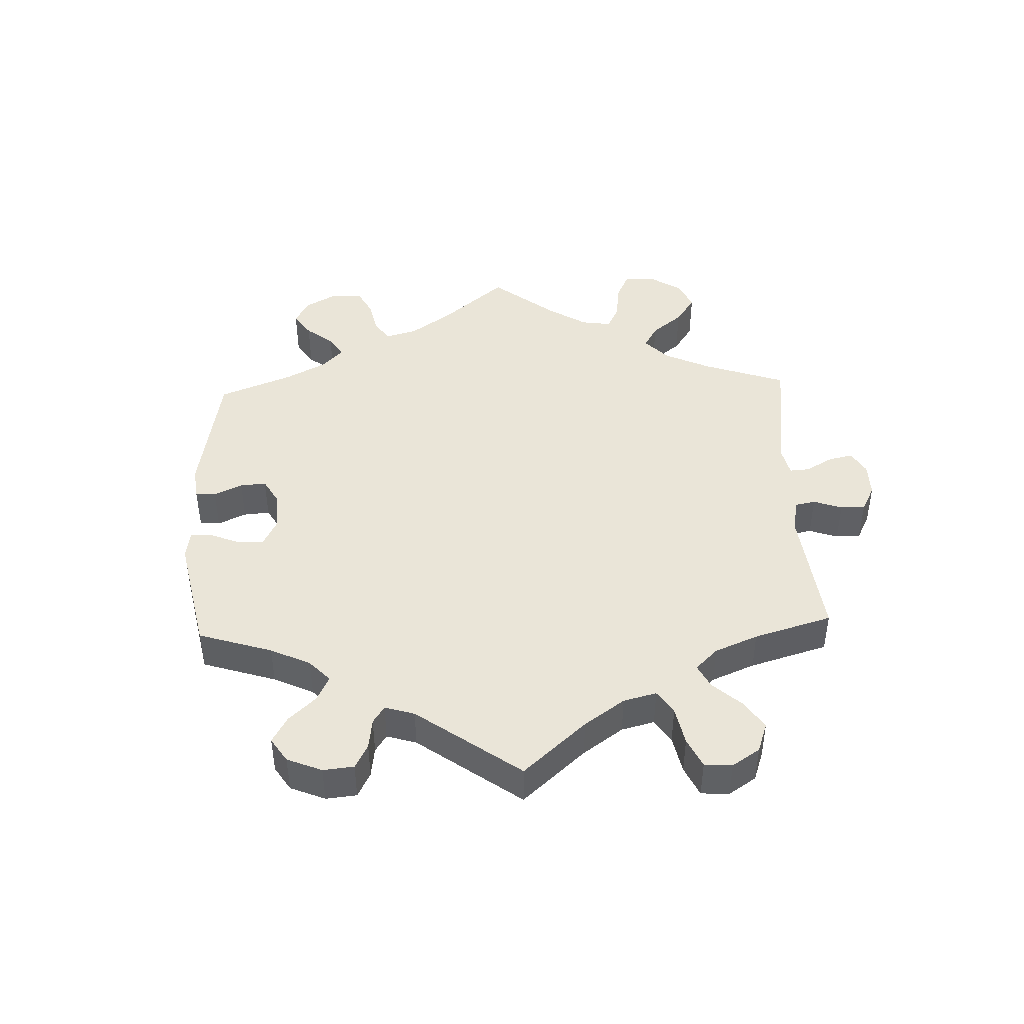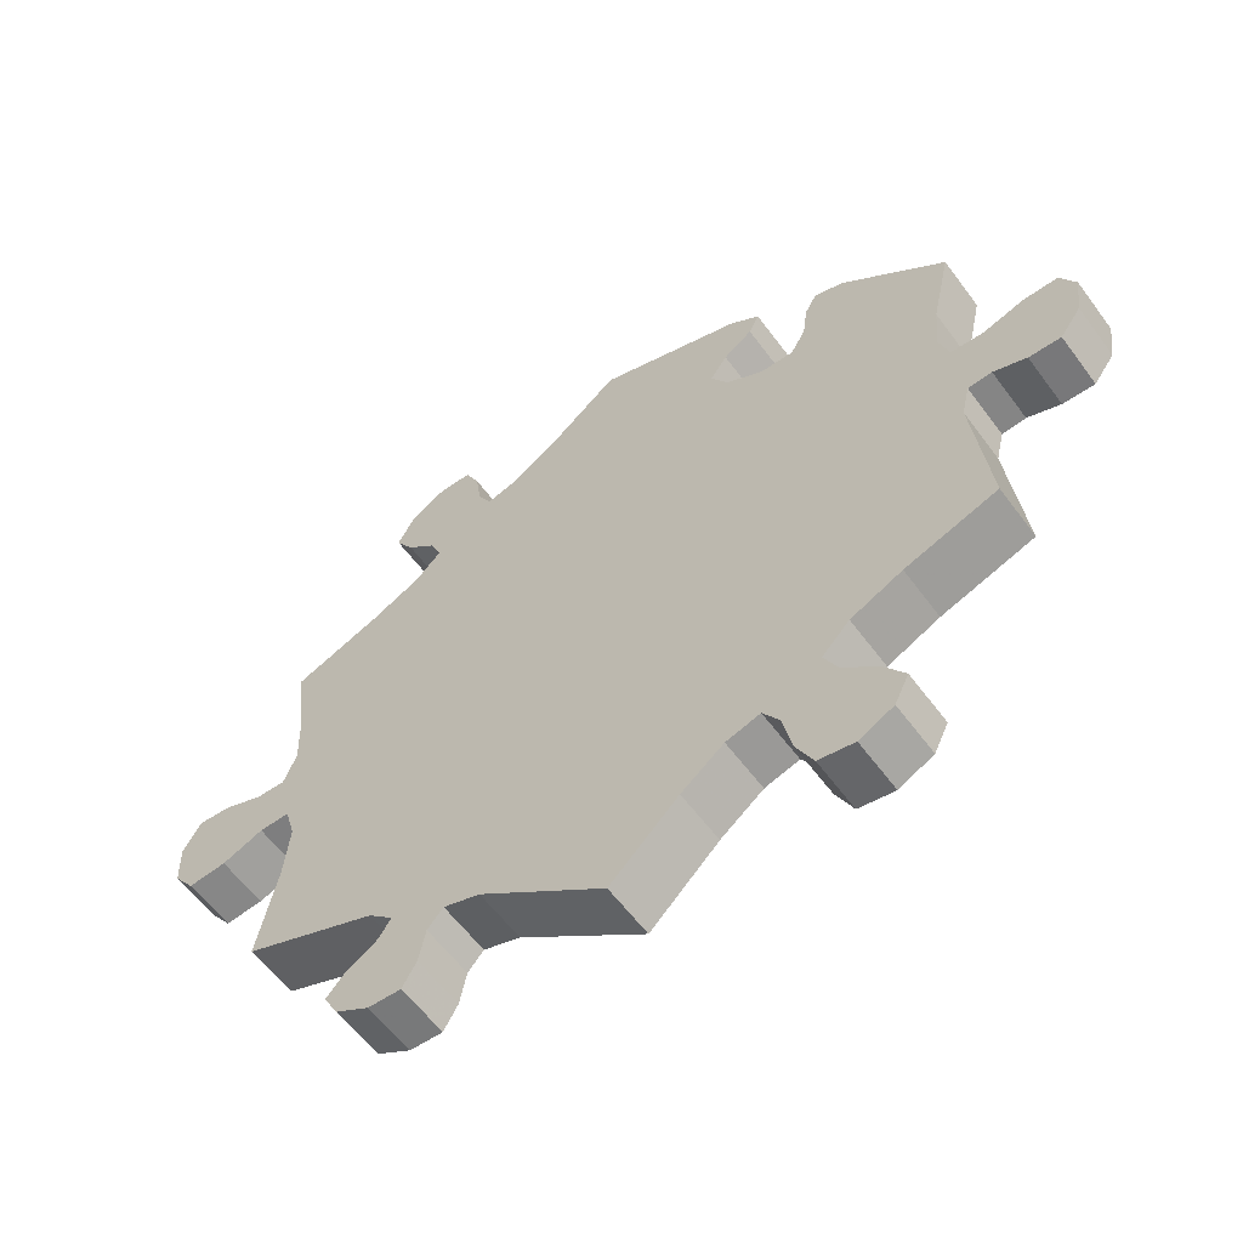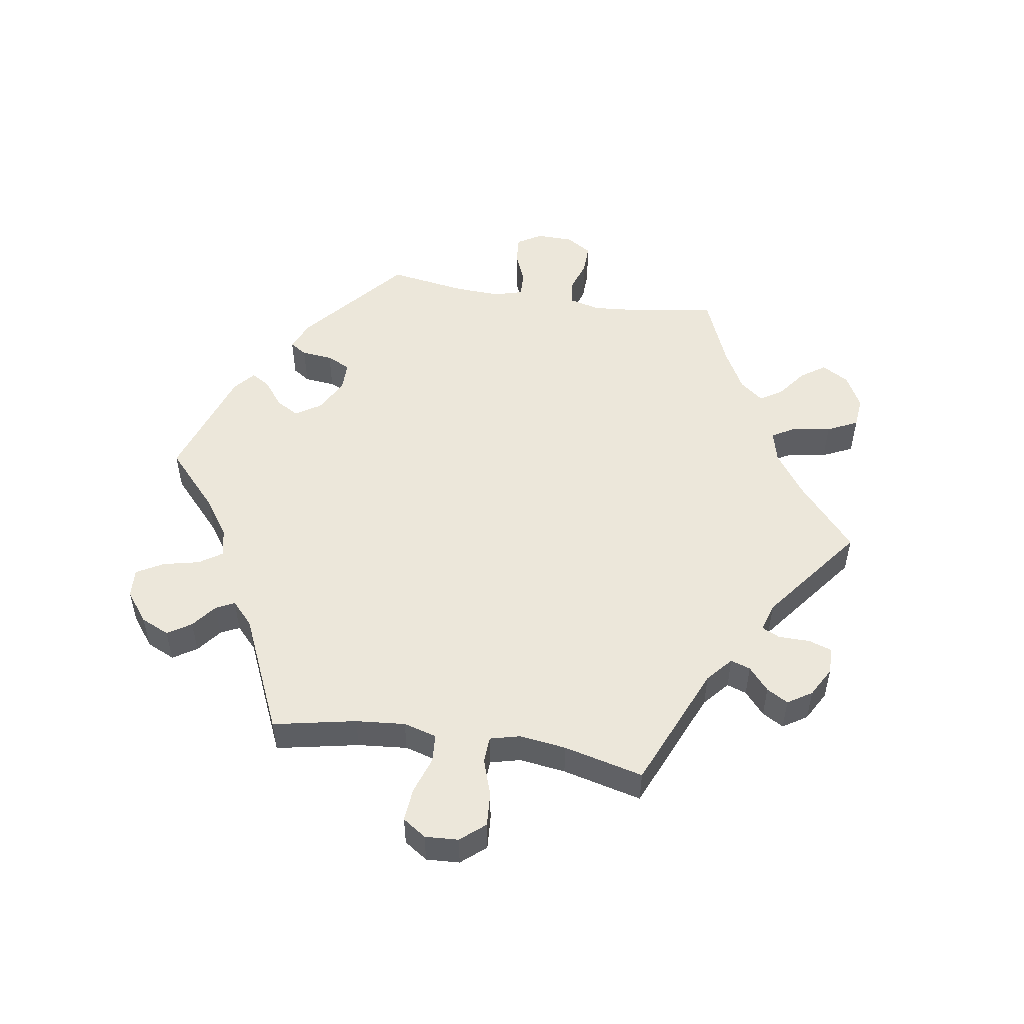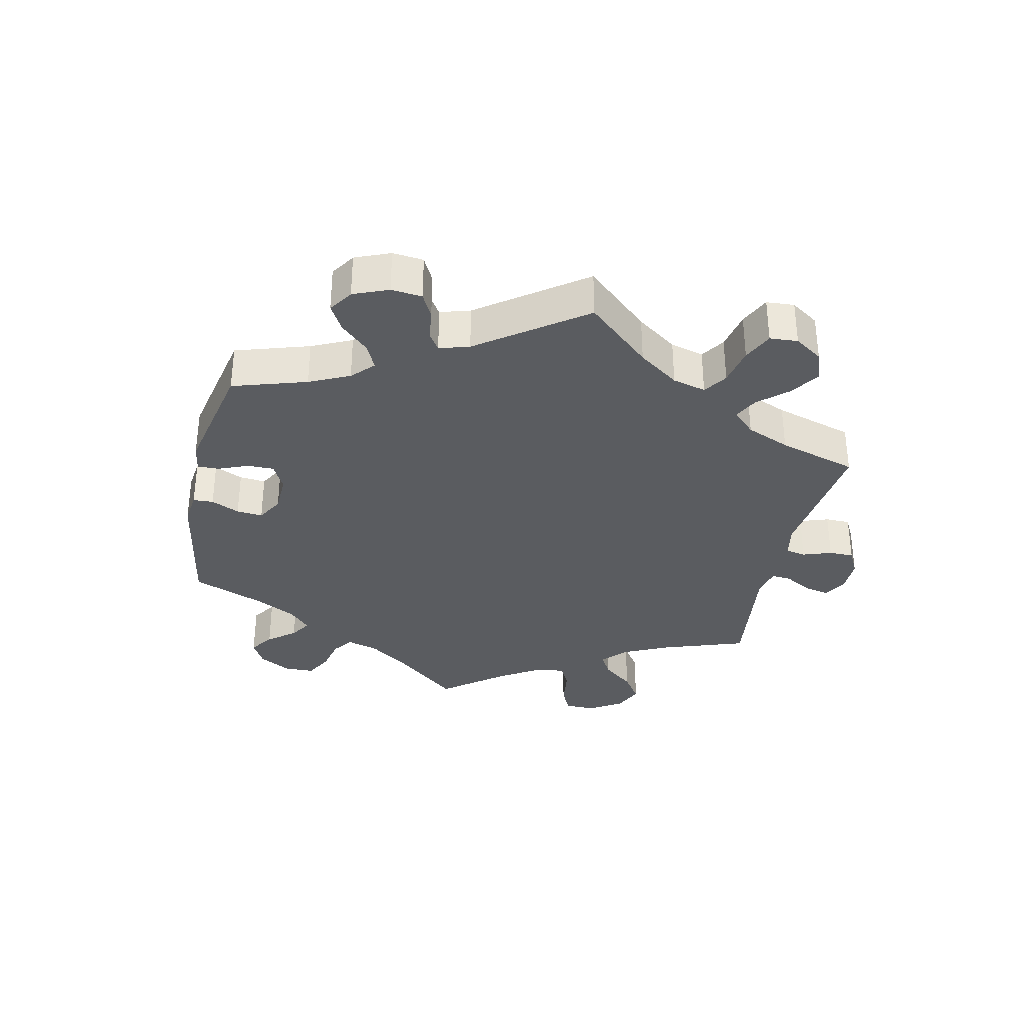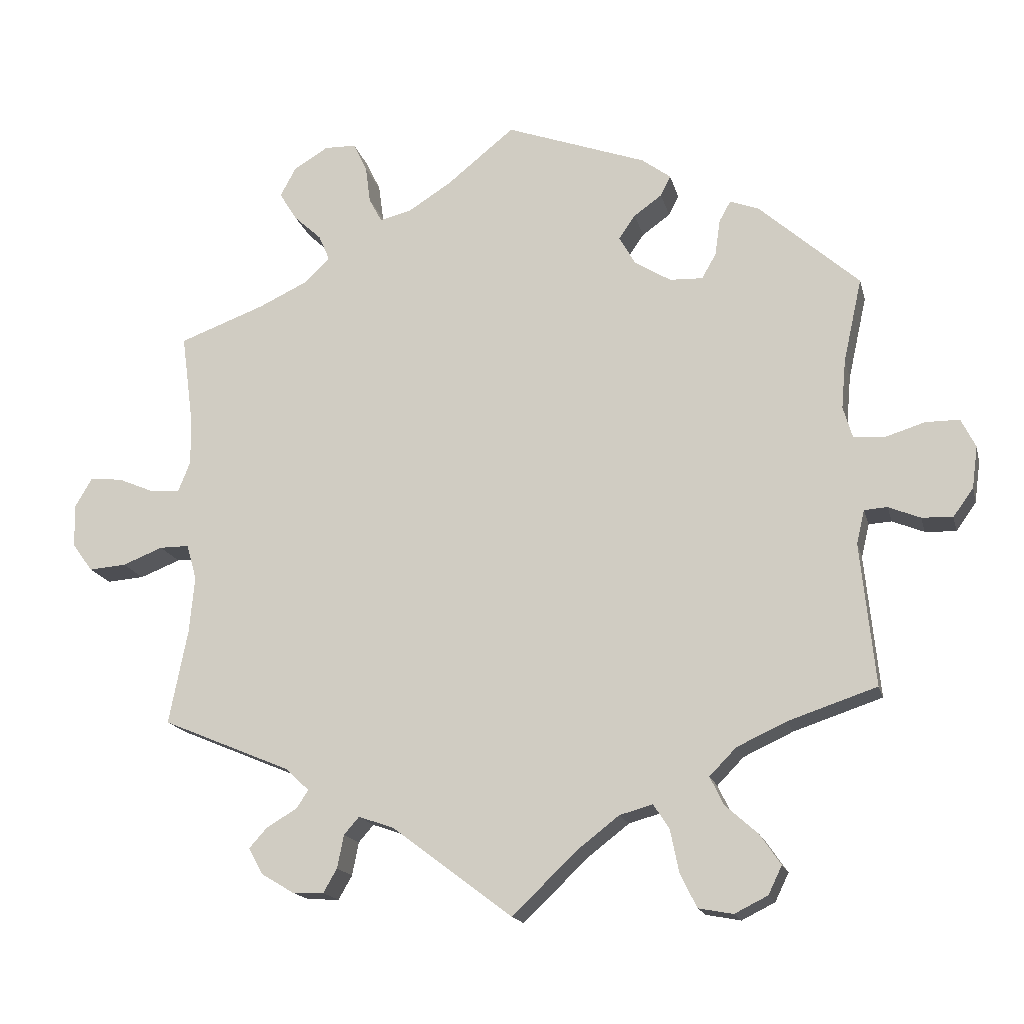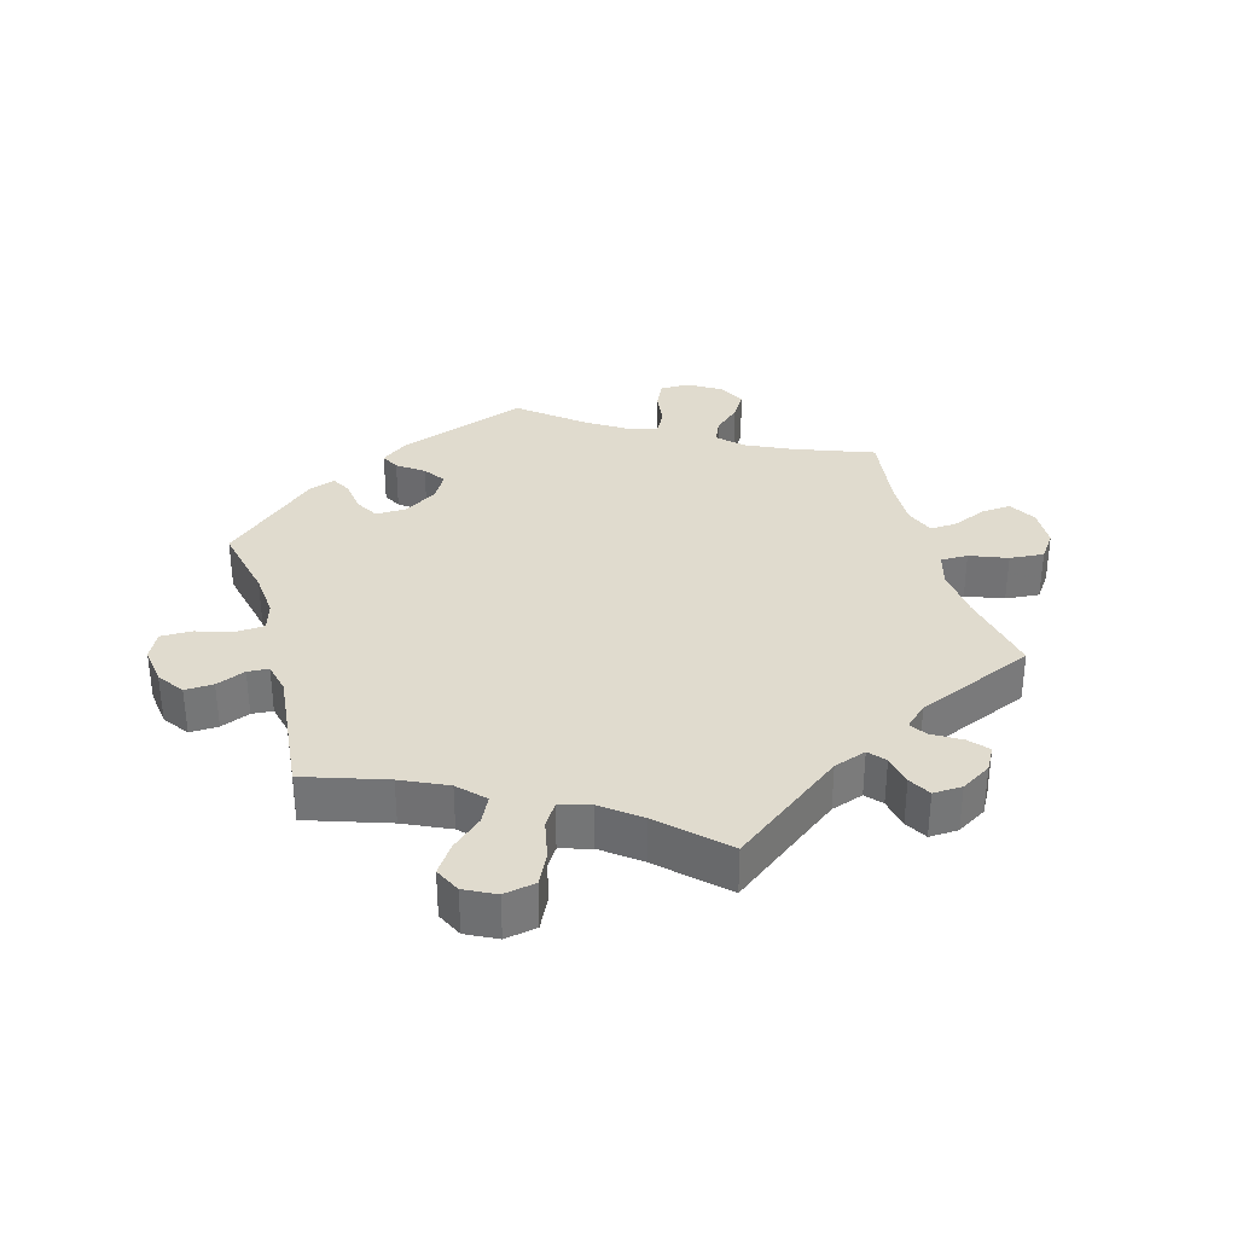
<metadata>
{"format":"obj","ext":"obj","renderer":"f3d","projection":"perspective","resolution":1024,"background":"white","views":[{"elev":44.7,"azim":117.8,"up":"+Y"},{"elev":-59.4,"azim":36.3,"up":"+Z"},{"elev":51.4,"azim":159.1,"up":"+Y"},{"elev":-34.1,"azim":107.6,"up":"+Y"},{"elev":-16.8,"azim":13.4,"up":"+Z"},{"elev":33.6,"azim":164.4,"up":"+Y"}]}
</metadata>
<code>
v 0.475 0.07 0.173
v 0.469 0.07 0.105
v 0.482 0.07 0.061
v 0.525 0.07 0.058
v 0.58 0.07 0.075
v 0.627 0.07 0.075
v 0.647 0.07 0.035
v 0.639 0.07 -0.023
v 0.611 0.07 -0.062
v 0.568 0.07 -0.06
v 0.524 0.07 -0.042
v 0.492 0.07 -0.044
v 0.481 0.07 -0.091
v 0.501 0.07 -0.289
v 0.378 0.07 -0.33
v 0.309 0.07 -0.362
v 0.272 0.07 -0.4
v 0.291 0.07 -0.439
v 0.336 0.07 -0.479
v 0.365 0.07 -0.521
v 0.346 0.07 -0.56
v 0.3 0.07 -0.583
v 0.252 0.07 -0.574
v 0.229 0.07 -0.527
v 0.217 0.07 -0.468
v 0.195 0.07 -0.434
v 0.149 0.07 -0.447
v 0.092 0.07 -0.491
v 0.001 0.07 -0.578
v -0.166 0.07 -0.452
v -0.215 0.07 -0.435
v -0.236 0.07 -0.459
v -0.245 0.07 -0.505
v -0.264 0.07 -0.538
v -0.308 0.07 -0.536
v -0.353 0.07 -0.509
v -0.373 0.07 -0.473
v -0.348 0.07 -0.445
v -0.306 0.07 -0.42
v -0.289 0.07 -0.395
v -0.322 0.07 -0.364
v -0.501 0.07 -0.289
v -0.475 0.07 -0.157
v -0.468 0.07 -0.079
v -0.482 0.07 -0.03
v -0.523 0.07 -0.03
v -0.579 0.07 -0.052
v -0.631 0.07 -0.056
v -0.659 0.07 -0.017
v -0.661 0.07 0.042
v -0.637 0.07 0.083
v -0.592 0.07 0.079
v -0.54 0.07 0.057
v -0.5 0.07 0.055
v -0.483 0.07 0.098
v -0.485 0.07 0.169
v -0.501 0.07 0.289
v -0.382 0.07 0.333
v -0.314 0.07 0.365
v -0.278 0.07 0.4
v -0.293 0.07 0.435
v -0.332 0.07 0.471
v -0.356 0.07 0.51
v -0.334 0.07 0.551
v -0.286 0.07 0.58
v -0.242 0.07 0.579
v -0.223 0.07 0.539
v -0.216 0.07 0.487
v -0.198 0.07 0.453
v -0.154 0.07 0.464
v -0.094 0.07 0.502
v 0 0.07 0.578
v 0.196 0.07 0.507
v 0.236 0.07 0.477
v 0.222 0.07 0.449
v 0.183 0.07 0.421
v 0.16 0.07 0.388
v 0.183 0.07 0.348
v 0.233 0.07 0.317
v 0.279 0.07 0.315
v 0.299 0.07 0.35
v 0.306 0.07 0.4
v 0.322 0.07 0.429
v 0.362 0.07 0.414
v 0.501 0.07 0.29
v 0.475 0 0.173
v 0.469 0 0.105
v 0.482 0 0.061
v 0.525 0 0.058
v 0.58 0 0.075
v 0.627 0 0.075
v 0.647 0 0.035
v 0.639 0 -0.023
v 0.611 0 -0.062
v 0.568 0 -0.06
v 0.524 0 -0.042
v 0.492 0 -0.044
v 0.481 0 -0.091
v 0.501 0 -0.289
v 0.378 0 -0.33
v 0.309 0 -0.362
v 0.272 0 -0.4
v 0.291 0 -0.439
v 0.336 0 -0.479
v 0.365 0 -0.521
v 0.346 0 -0.56
v 0.3 0 -0.583
v 0.252 0 -0.574
v 0.229 0 -0.527
v 0.217 0 -0.468
v 0.195 0 -0.434
v 0.149 0 -0.447
v 0.092 0 -0.491
v 0.001 0 -0.578
v -0.166 0 -0.452
v -0.215 0 -0.435
v -0.236 0 -0.459
v -0.245 0 -0.505
v -0.264 0 -0.538
v -0.308 0 -0.536
v -0.353 0 -0.509
v -0.373 0 -0.473
v -0.348 0 -0.445
v -0.306 0 -0.42
v -0.289 0 -0.395
v -0.322 0 -0.364
v -0.501 0 -0.289
v -0.475 0 -0.157
v -0.468 0 -0.079
v -0.482 0 -0.03
v -0.523 0 -0.03
v -0.579 0 -0.052
v -0.631 0 -0.056
v -0.659 0 -0.017
v -0.661 0 0.042
v -0.637 0 0.083
v -0.592 0 0.079
v -0.54 0 0.057
v -0.5 0 0.055
v -0.483 0 0.098
v -0.485 0 0.169
v -0.501 0 0.289
v -0.382 0 0.333
v -0.314 0 0.365
v -0.278 0 0.4
v -0.293 0 0.435
v -0.332 0 0.471
v -0.356 0 0.51
v -0.334 0 0.551
v -0.286 0 0.58
v -0.242 0 0.579
v -0.223 0 0.539
v -0.216 0 0.487
v -0.198 0 0.453
v -0.154 0 0.464
v -0.094 0 0.502
v 0 0 0.578
v 0.196 0 0.507
v 0.236 0 0.477
v 0.222 0 0.449
v 0.183 0 0.421
v 0.16 0 0.388
v 0.183 0 0.348
v 0.233 0 0.317
v 0.279 0 0.315
v 0.299 0 0.35
v 0.306 0 0.4
v 0.322 0 0.429
v 0.362 0 0.414
v 0.501 0 0.29
f 84 85 1
f 81 82 83 84
f 80 81 84 1
f 79 80 1 2
f 78 79 2 3
f 73 74 75 76
f 71 72 73 76
f 70 71 76 77
f 69 70 77 78
f 65 66 67 68
f 65 68 69
f 64 65 69
f 61 62 63 64
f 60 61 64 69
f 59 60 69 78
f 56 57 58
f 55 56 58 59
f 54 55 59 78
f 50 51 52 53
f 50 53 54
f 49 50 54
f 46 47 48 49
f 45 46 49 54
f 44 45 54 78
f 41 42 43
f 40 41 43 44
f 36 37 38 39
f 36 39 40
f 35 36 40
f 32 33 34 35
f 31 32 35 40
f 30 31 40 44
f 28 29 30 44
f 22 23 24 25
f 22 25 26
f 21 22 26
f 18 19 20 21
f 17 18 21 26
f 16 17 26 27
f 13 14 15
f 12 13 15 16
f 8 9 10 11
f 8 11 12
f 7 8 12
f 4 5 6 7
f 3 4 7 12
f 27 28 44 78
f 16 27 78
f 3 12 16 78
f 86 170 169
f 169 168 167 166
f 86 169 166 165
f 87 86 165 164
f 88 87 164 163
f 161 160 159 158
f 161 158 157 156
f 162 161 156 155
f 163 162 155 154
f 153 152 151 150
f 154 153 150
f 154 150 149
f 149 148 147 146
f 154 149 146 145
f 163 154 145 144
f 143 142 141
f 144 143 141 140
f 163 144 140 139
f 138 137 136 135
f 139 138 135
f 139 135 134
f 134 133 132 131
f 139 134 131 130
f 163 139 130 129
f 128 127 126
f 129 128 126 125
f 124 123 122 121
f 125 124 121
f 125 121 120
f 120 119 118 117
f 125 120 117 116
f 129 125 116 115
f 129 115 114 113
f 110 109 108 107
f 111 110 107
f 111 107 106
f 106 105 104 103
f 111 106 103 102
f 112 111 102 101
f 100 99 98
f 101 100 98 97
f 96 95 94 93
f 97 96 93
f 97 93 92
f 92 91 90 89
f 97 92 89 88
f 163 129 113 112
f 163 112 101
f 163 101 97 88
f 1 86 87 2
f 2 87 88 3
f 3 88 89 4
f 4 89 90 5
f 5 90 91 6
f 6 91 92 7
f 7 92 93 8
f 8 93 94 9
f 9 94 95 10
f 10 95 96 11
f 11 96 97 12
f 12 97 98 13
f 13 98 99 14
f 14 99 100 15
f 15 100 101 16
f 16 101 102 17
f 17 102 103 18
f 18 103 104 19
f 19 104 105 20
f 20 105 106 21
f 21 106 107 22
f 22 107 108 23
f 23 108 109 24
f 24 109 110 25
f 25 110 111 26
f 26 111 112 27
f 27 112 113 28
f 28 113 114 29
f 29 114 115 30
f 30 115 116 31
f 31 116 117 32
f 32 117 118 33
f 33 118 119 34
f 34 119 120 35
f 35 120 121 36
f 36 121 122 37
f 37 122 123 38
f 38 123 124 39
f 39 124 125 40
f 40 125 126 41
f 41 126 127 42
f 42 127 128 43
f 43 128 129 44
f 44 129 130 45
f 45 130 131 46
f 46 131 132 47
f 47 132 133 48
f 48 133 134 49
f 49 134 135 50
f 50 135 136 51
f 51 136 137 52
f 52 137 138 53
f 53 138 139 54
f 54 139 140 55
f 55 140 141 56
f 56 141 142 57
f 57 142 143 58
f 58 143 144 59
f 59 144 145 60
f 60 145 146 61
f 61 146 147 62
f 62 147 148 63
f 63 148 149 64
f 64 149 150 65
f 65 150 151 66
f 66 151 152 67
f 67 152 153 68
f 68 153 154 69
f 69 154 155 70
f 70 155 156 71
f 71 156 157 72
f 72 157 158 73
f 73 158 159 74
f 74 159 160 75
f 75 160 161 76
f 76 161 162 77
f 77 162 163 78
f 78 163 164 79
f 79 164 165 80
f 80 165 166 81
f 81 166 167 82
f 82 167 168 83
f 83 168 169 84
f 84 169 170 85
f 85 170 86 1

</code>
